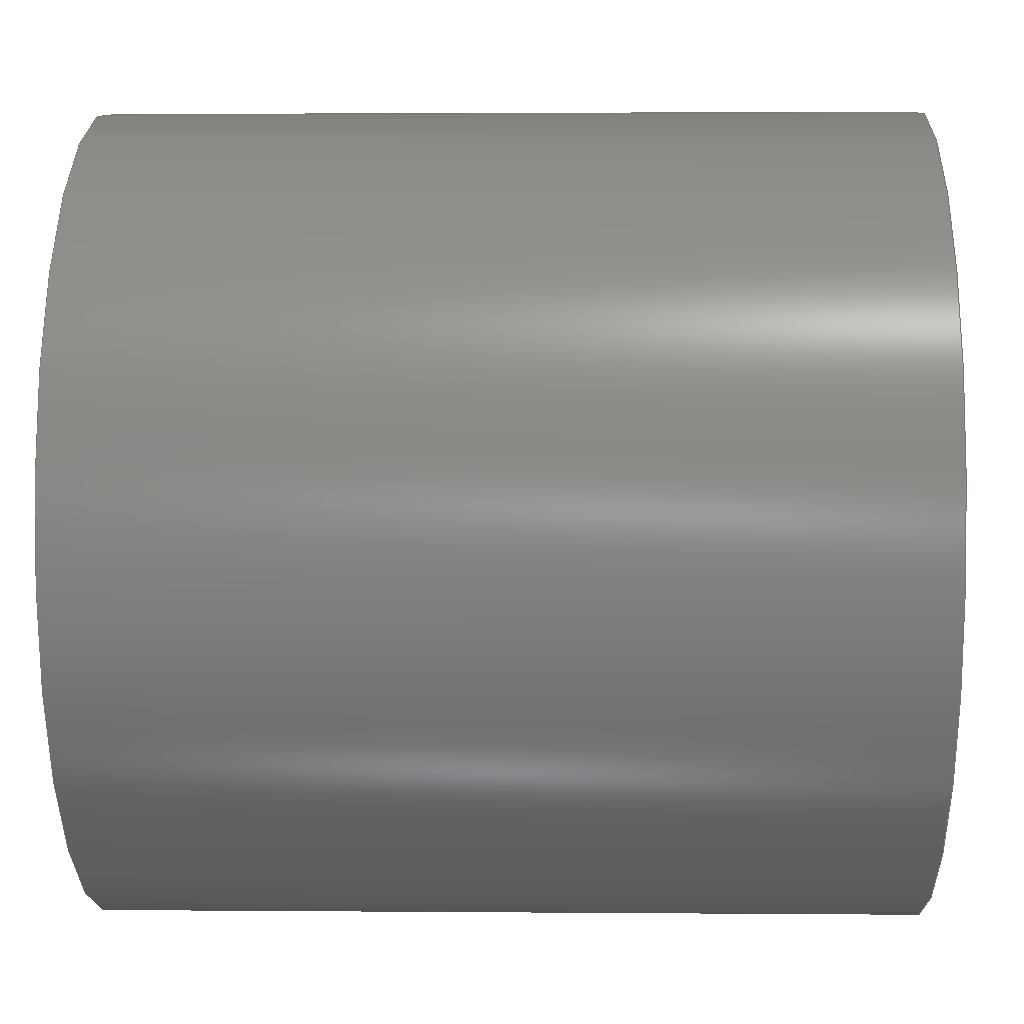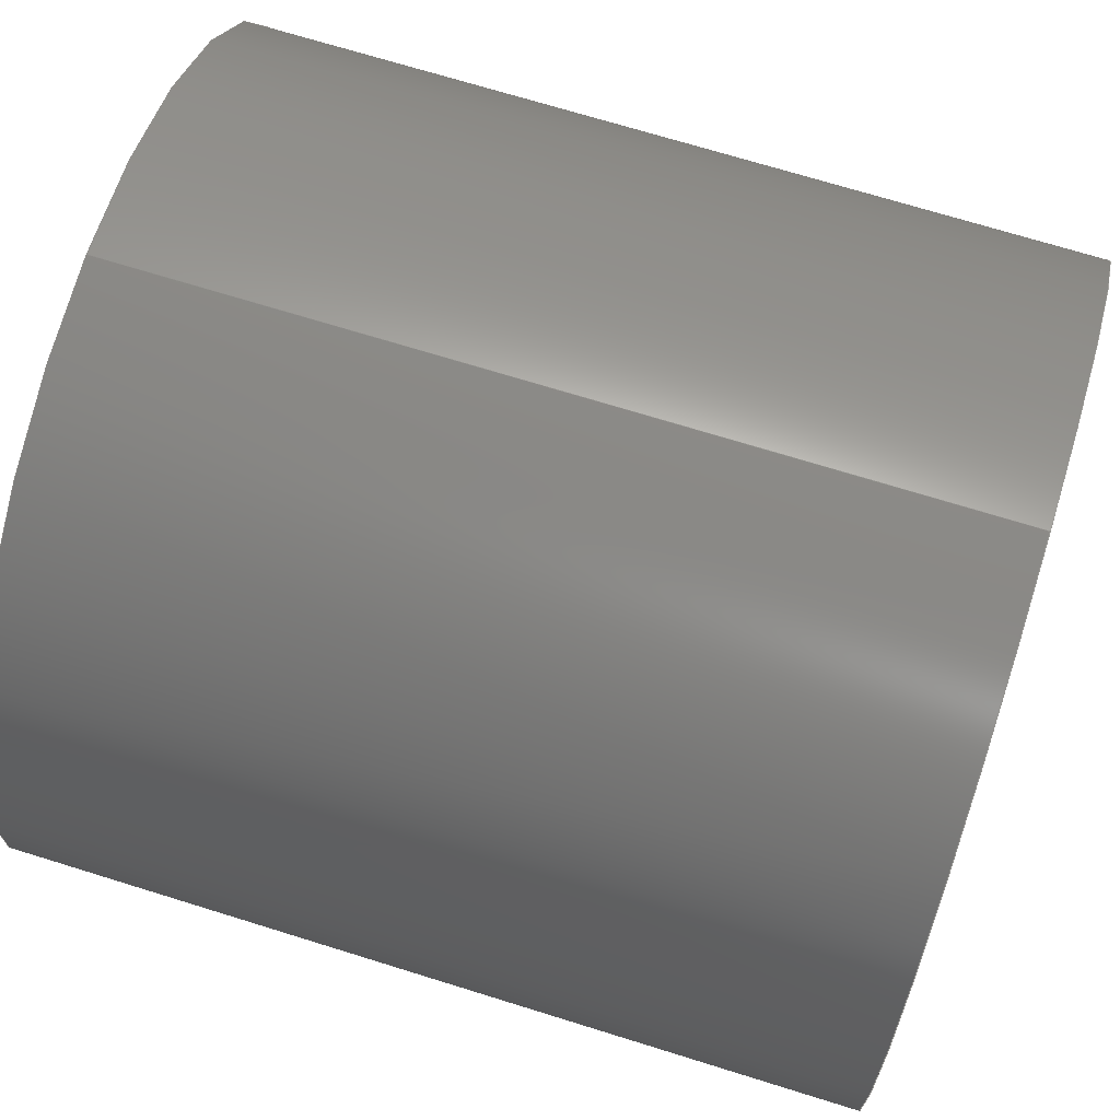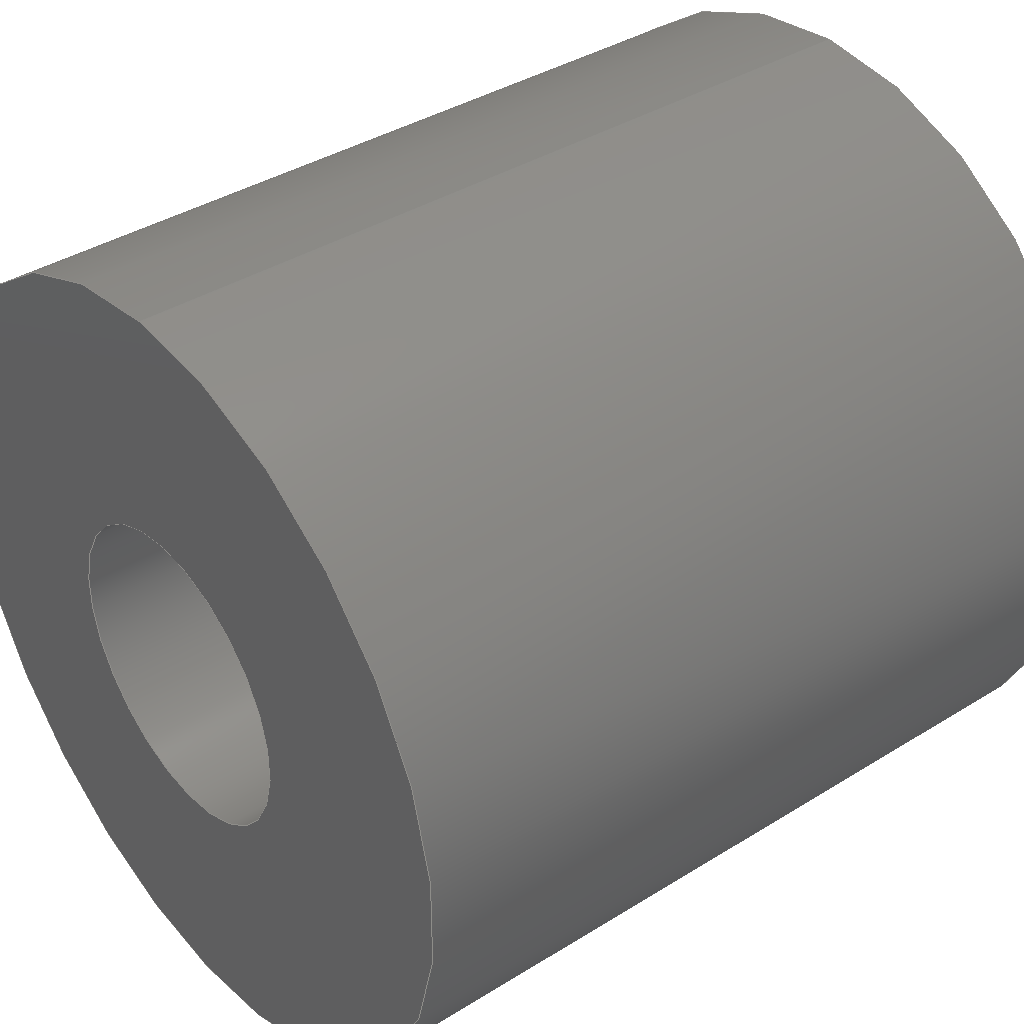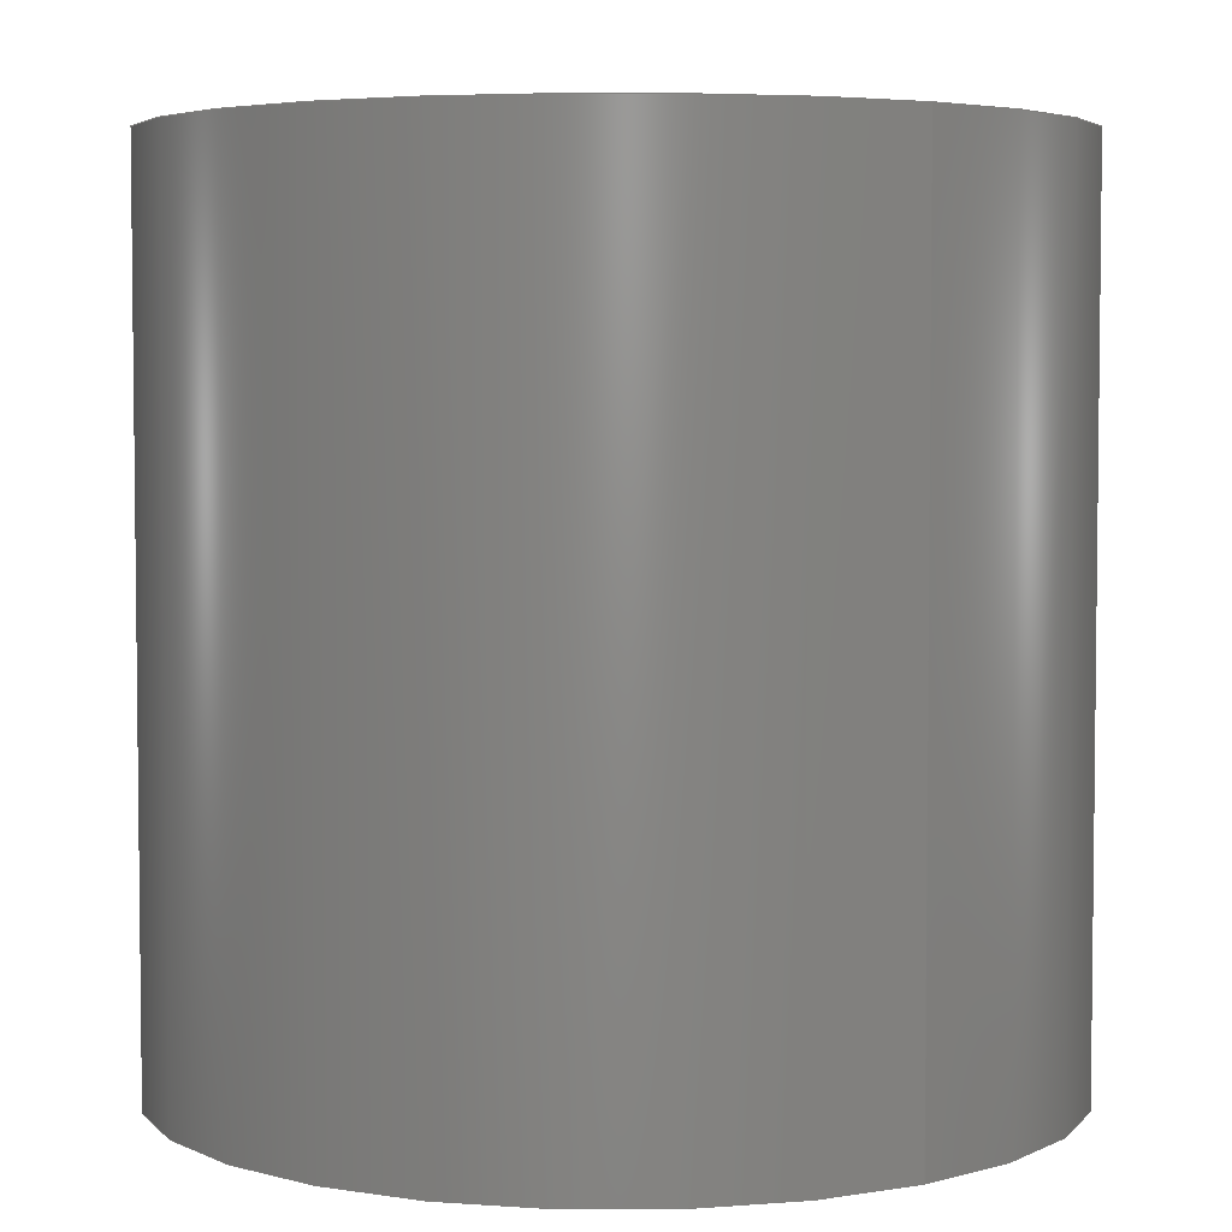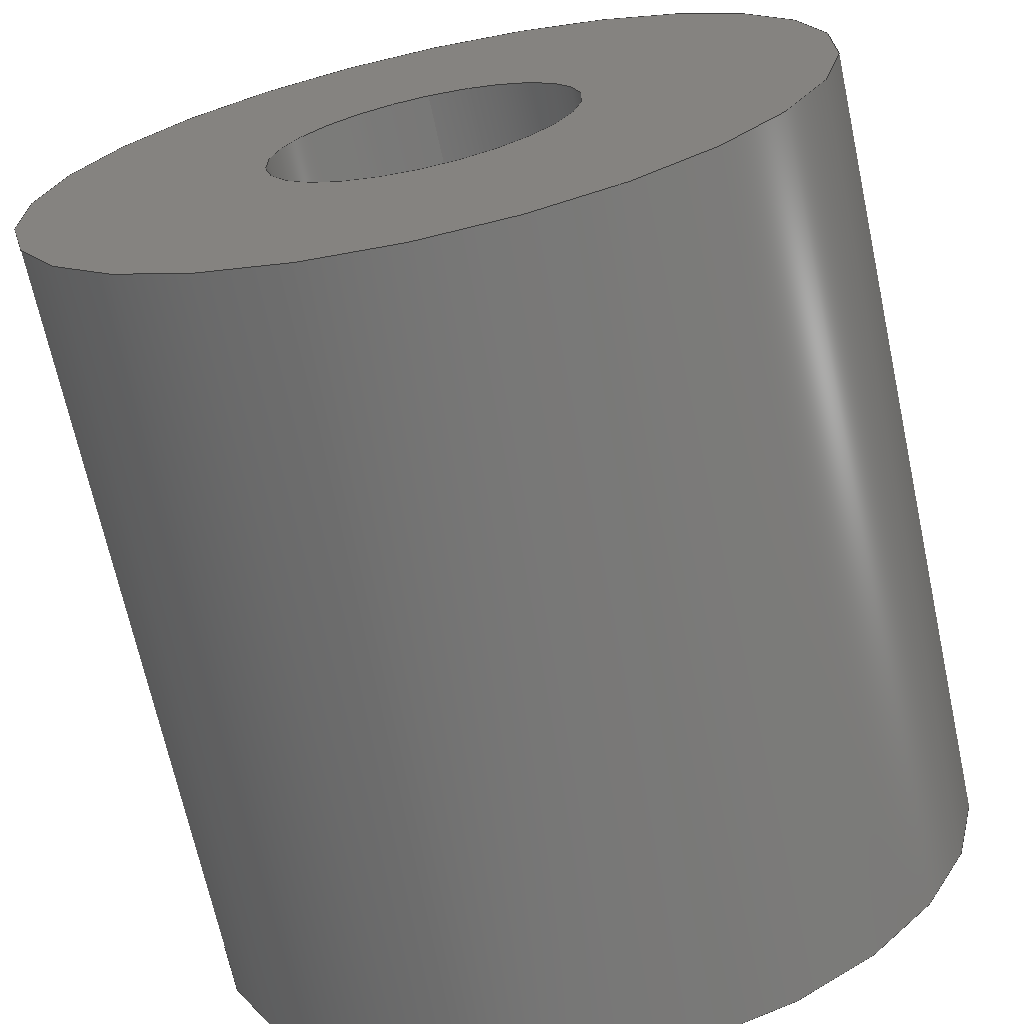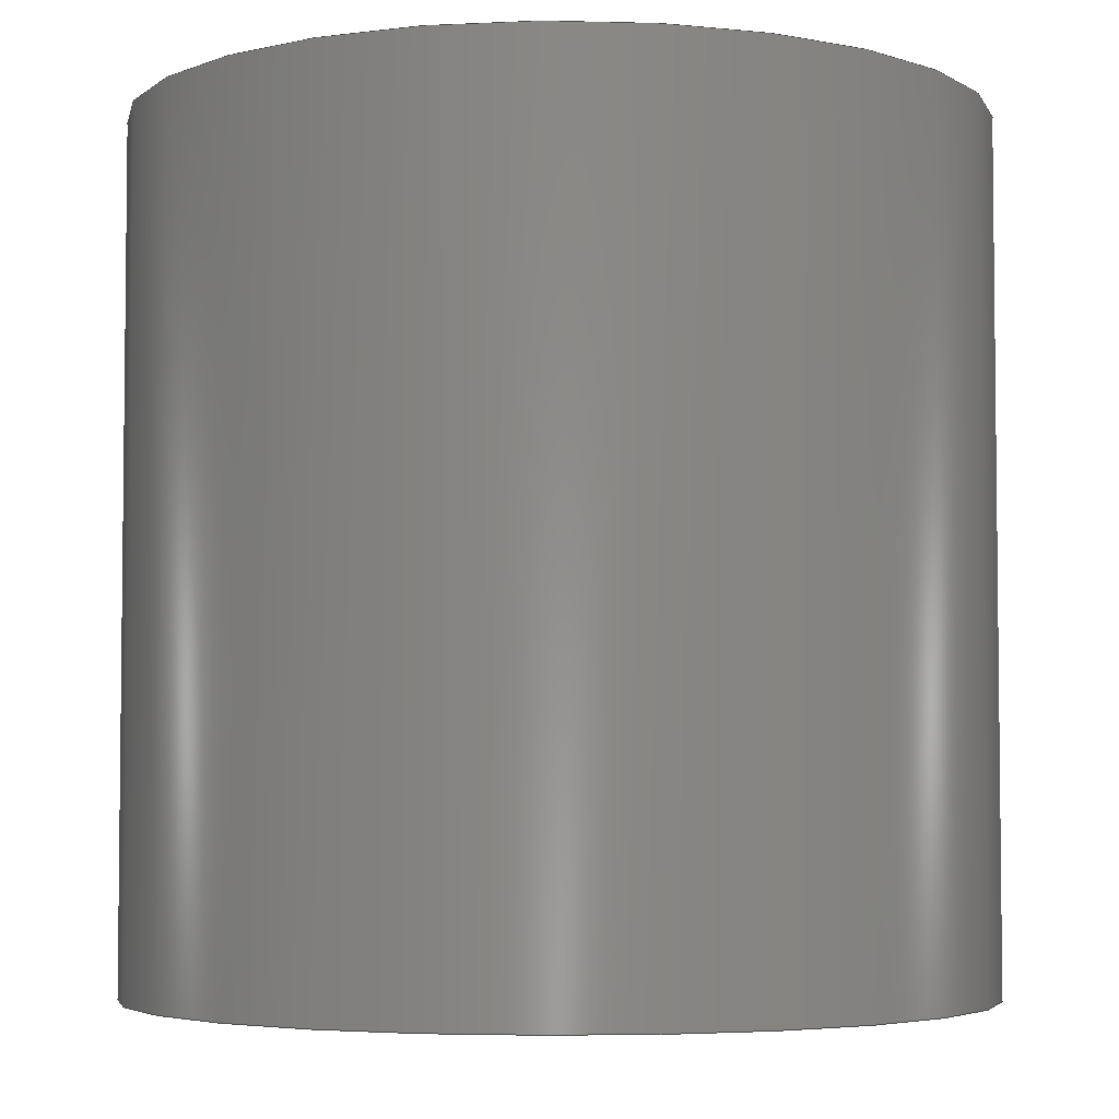
<metadata>
{"format":"step","ext":"step","renderer":"f3d","projection":"perspective","resolution":1024,"background":"white","views":[{"elev":2.7,"azim":91.7,"up":"+Z"},{"elev":70.4,"azim":-72.7,"up":"+Z"},{"elev":38.3,"azim":51.7,"up":"+Z"},{"elev":4.4,"azim":-35.1,"up":"+Y"},{"elev":-68.8,"azim":-167.8,"up":"+Z"},{"elev":-4.3,"azim":112.9,"up":"+Y"}]}
</metadata>
<code>
ISO-10303-21;
DATA;
#1=MECHANICAL_DESIGN_GEOMETRIC_PRESENTATION_REPRESENTATION('',(#71,#72,
#73,#74,#75),#166);
#2=SHAPE_REPRESENTATION_RELATIONSHIP('SRR','None',#176,#3);
#3=ADVANCED_BREP_SHAPE_REPRESENTATION('',(#4),#165);
#4=MANIFOLD_SOLID_BREP('Solid1',#80);
#5=LINE('',#154,#7);
#6=LINE('',#158,#8);
#7=VECTOR('',#128,0.25);
#8=VECTOR('',#133,0.097);
#9=CYLINDRICAL_SURFACE('',#105,0.25);
#10=CYLINDRICAL_SURFACE('',#108,0.097);
#11=FACE_BOUND('',#18,.T.);
#12=FACE_BOUND('',#22,.T.);
#13=FACE_OUTER_BOUND('',#17,.T.);
#14=FACE_OUTER_BOUND('',#19,.T.);
#15=FACE_OUTER_BOUND('',#20,.T.);
#16=FACE_OUTER_BOUND('',#21,.T.);
#17=EDGE_LOOP('',(#49,#50));
#18=EDGE_LOOP('',(#51,#52));
#19=EDGE_LOOP('',(#53,#54,#55,#56,#57,#58));
#20=EDGE_LOOP('',(#59,#60,#61,#62,#63,#64));
#21=EDGE_LOOP('',(#65,#66));
#22=EDGE_LOOP('',(#67,#68));
#23=CIRCLE('',#101,0.25);
#24=CIRCLE('',#102,0.25);
#25=CIRCLE('',#103,0.097);
#26=CIRCLE('',#104,0.097);
#27=CIRCLE('',#106,0.25);
#28=CIRCLE('',#107,0.25);
#29=CIRCLE('',#109,0.097);
#30=CIRCLE('',#110,0.097);
#31=VERTEX_POINT('',#142);
#32=VERTEX_POINT('',#143);
#33=VERTEX_POINT('',#146);
#34=VERTEX_POINT('',#147);
#35=VERTEX_POINT('',#151);
#36=VERTEX_POINT('',#152);
#37=VERTEX_POINT('',#157);
#38=VERTEX_POINT('',#159);
#39=EDGE_CURVE('',#31,#32,#23,.T.);
#40=EDGE_CURVE('',#32,#31,#24,.T.);
#41=EDGE_CURVE('',#33,#34,#25,.T.);
#42=EDGE_CURVE('',#34,#33,#26,.T.);
#43=EDGE_CURVE('',#35,#36,#27,.T.);
#44=EDGE_CURVE('',#36,#32,#5,.T.);
#45=EDGE_CURVE('',#36,#35,#28,.T.);
#46=EDGE_CURVE('',#34,#37,#6,.T.);
#47=EDGE_CURVE('',#38,#37,#29,.T.);
#48=EDGE_CURVE('',#37,#38,#30,.T.);
#49=ORIENTED_EDGE('',*,*,#39,.T.);
#50=ORIENTED_EDGE('',*,*,#40,.T.);
#51=ORIENTED_EDGE('',*,*,#41,.F.);
#52=ORIENTED_EDGE('',*,*,#42,.F.);
#53=ORIENTED_EDGE('',*,*,#43,.T.);
#54=ORIENTED_EDGE('',*,*,#44,.T.);
#55=ORIENTED_EDGE('',*,*,#39,.F.);
#56=ORIENTED_EDGE('',*,*,#40,.F.);
#57=ORIENTED_EDGE('',*,*,#44,.F.);
#58=ORIENTED_EDGE('',*,*,#45,.T.);
#59=ORIENTED_EDGE('',*,*,#41,.T.);
#60=ORIENTED_EDGE('',*,*,#46,.T.);
#61=ORIENTED_EDGE('',*,*,#47,.F.);
#62=ORIENTED_EDGE('',*,*,#48,.F.);
#63=ORIENTED_EDGE('',*,*,#46,.F.);
#64=ORIENTED_EDGE('',*,*,#42,.T.);
#65=ORIENTED_EDGE('',*,*,#43,.F.);
#66=ORIENTED_EDGE('',*,*,#45,.F.);
#67=ORIENTED_EDGE('',*,*,#47,.T.);
#68=ORIENTED_EDGE('',*,*,#48,.T.);
#69=PLANE('',#100);
#70=PLANE('',#111);
#71=STYLED_ITEM('',(#186),#76);
#72=STYLED_ITEM('',(#186),#77);
#73=STYLED_ITEM('',(#186),#78);
#74=STYLED_ITEM('',(#186),#79);
#75=STYLED_ITEM('',(#185),#4);
#76=ADVANCED_FACE('',(#13,#11),#69,.T.);
#77=ADVANCED_FACE('',(#14),#9,.T.);
#78=ADVANCED_FACE('',(#15),#10,.F.);
#79=ADVANCED_FACE('',(#16,#12),#70,.F.);
#80=CLOSED_SHELL('',(#76,#77,#78,#79));
#81=DERIVED_UNIT_ELEMENT(#83,1);
#82=DERIVED_UNIT_ELEMENT(#170,3);
#83=(
MASS_UNIT()
NAMED_UNIT(*)
SI_UNIT($,.GRAM.)
);
#84=DERIVED_UNIT((#81,#82));
#85=MEASURE_REPRESENTATION_ITEM('density measure',
POSITIVE_RATIO_MEASURE(1.06),#84);
#86=PROPERTY_DEFINITION_REPRESENTATION(#91,#88);
#87=PROPERTY_DEFINITION_REPRESENTATION(#92,#89);
#88=REPRESENTATION('material name',(#90),#165);
#89=REPRESENTATION('density',(#85),#165);
#90=DESCRIPTIVE_REPRESENTATION_ITEM('ABS Plastic','ABS Plastic');
#91=PROPERTY_DEFINITION('material property','material name',#178);
#92=PROPERTY_DEFINITION('material property','density of part',#178);
#93=DATE_TIME_ROLE('creation_date');
#94=APPLIED_DATE_AND_TIME_ASSIGNMENT(#95,#93,(#178));
#95=DATE_AND_TIME(#96,#97);
#96=CALENDAR_DATE(2010,28,4);
#97=LOCAL_TIME(13,56,24,#98);
#98=COORDINATED_UNIVERSAL_TIME_OFFSET(0,0,.BEHIND.);
#99=AXIS2_PLACEMENT_3D('placement',#140,#112,#113);
#100=AXIS2_PLACEMENT_3D('',#141,#114,#115);
#101=AXIS2_PLACEMENT_3D('',#144,#116,#117);
#102=AXIS2_PLACEMENT_3D('',#145,#118,#119);
#103=AXIS2_PLACEMENT_3D('',#148,#120,#121);
#104=AXIS2_PLACEMENT_3D('',#149,#122,#123);
#105=AXIS2_PLACEMENT_3D('',#150,#124,#125);
#106=AXIS2_PLACEMENT_3D('',#153,#126,#127);
#107=AXIS2_PLACEMENT_3D('',#155,#129,#130);
#108=AXIS2_PLACEMENT_3D('',#156,#131,#132);
#109=AXIS2_PLACEMENT_3D('',#160,#134,#135);
#110=AXIS2_PLACEMENT_3D('',#161,#136,#137);
#111=AXIS2_PLACEMENT_3D('',#162,#138,#139);
#112=DIRECTION('axis',(0,0,1));
#113=DIRECTION('refdir',(1,0,0));
#114=DIRECTION('center_axis',(0,1,0));
#115=DIRECTION('ref_axis',(0,0,1));
#116=DIRECTION('center_axis',(0,1,0));
#117=DIRECTION('ref_axis',(0,0,1));
#118=DIRECTION('center_axis',(0,1,0));
#119=DIRECTION('ref_axis',(0,0,1));
#120=DIRECTION('center_axis',(0,1,0));
#121=DIRECTION('ref_axis',(0,0,1));
#122=DIRECTION('center_axis',(0,1,0));
#123=DIRECTION('ref_axis',(0,0,1));
#124=DIRECTION('center_axis',(0,-1,0));
#125=DIRECTION('ref_axis',(0,0,-1));
#126=DIRECTION('center_axis',(0,1,0));
#127=DIRECTION('ref_axis',(0,0,1));
#128=DIRECTION('',(0,1,0));
#129=DIRECTION('center_axis',(0,1,0));
#130=DIRECTION('ref_axis',(0,0,1));
#131=DIRECTION('center_axis',(0,-1,0));
#132=DIRECTION('ref_axis',(0,0,-1));
#133=DIRECTION('',(0,-1,0));
#134=DIRECTION('center_axis',(0,1,0));
#135=DIRECTION('ref_axis',(0,0,1));
#136=DIRECTION('center_axis',(0,1,0));
#137=DIRECTION('ref_axis',(0,0,1));
#138=DIRECTION('center_axis',(0,1,0));
#139=DIRECTION('ref_axis',(0,0,1));
#140=CARTESIAN_POINT('',(0,0,0));
#141=CARTESIAN_POINT('Origin',(0,0.25,0));
#142=CARTESIAN_POINT('',(0,0.25,-0.25));
#143=CARTESIAN_POINT('',(-3.062e-17,0.25,0.25));
#144=CARTESIAN_POINT('Origin',(0,0.25,0));
#145=CARTESIAN_POINT('Origin',(0,0.25,0));
#146=CARTESIAN_POINT('',(0,0.25,-0.097));
#147=CARTESIAN_POINT('',(-1.188e-17,0.25,0.097));
#148=CARTESIAN_POINT('Origin',(0,0.25,0));
#149=CARTESIAN_POINT('Origin',(0,0.25,0));
#150=CARTESIAN_POINT('Origin',(0,0.25,0));
#151=CARTESIAN_POINT('',(0,-0.25,-0.25));
#152=CARTESIAN_POINT('',(-3.062e-17,-0.25,0.25));
#153=CARTESIAN_POINT('Origin',(0,-0.25,0));
#154=CARTESIAN_POINT('',(-3.062e-17,0.25,0.25));
#155=CARTESIAN_POINT('Origin',(0,-0.25,0));
#156=CARTESIAN_POINT('Origin',(0,0.25,0));
#157=CARTESIAN_POINT('',(-1.188e-17,-0.25,0.097));
#158=CARTESIAN_POINT('',(-1.188e-17,0.25,0.097));
#159=CARTESIAN_POINT('',(0,-0.25,-0.097));
#160=CARTESIAN_POINT('Origin',(0,-0.25,0));
#161=CARTESIAN_POINT('Origin',(0,-0.25,0));
#162=CARTESIAN_POINT('Origin',(0,-0.25,0));
#163=UNCERTAINTY_MEASURE_WITH_UNIT(LENGTH_MEASURE(0.0003937),
#168,'DISTANCE_ACCURACY_VALUE',
'Maximum model space distance between geometric entities at asserted c
onnectivities');
#164=UNCERTAINTY_MEASURE_WITH_UNIT(LENGTH_MEASURE(0.0003937),
#168,'DISTANCE_ACCURACY_VALUE',
'Maximum model space distance between geometric entities at asserted c
onnectivities');
#165=(
GEOMETRIC_REPRESENTATION_CONTEXT(3)
GLOBAL_UNCERTAINTY_ASSIGNED_CONTEXT((#163))
GLOBAL_UNIT_ASSIGNED_CONTEXT((#168,#173,#172))
REPRESENTATION_CONTEXT('','3D')
);
#166=(
GEOMETRIC_REPRESENTATION_CONTEXT(3)
GLOBAL_UNCERTAINTY_ASSIGNED_CONTEXT((#164))
GLOBAL_UNIT_ASSIGNED_CONTEXT((#168,#173,#172))
REPRESENTATION_CONTEXT('','3D')
);
#167=DIMENSIONAL_EXPONENTS(1,0,0,0,0,0,0);
#168=(
CONVERSION_BASED_UNIT('inch',#171)
LENGTH_UNIT()
NAMED_UNIT(#167)
);
#169=(
LENGTH_UNIT()
NAMED_UNIT(*)
SI_UNIT(.MILLI.,.METRE.)
);
#170=(
LENGTH_UNIT()
NAMED_UNIT(*)
SI_UNIT(.CENTI.,.METRE.)
);
#171=LENGTH_MEASURE_WITH_UNIT(LENGTH_MEASURE(25.4),#169);
#172=(
NAMED_UNIT(*)
SI_UNIT($,.STERADIAN.)
SOLID_ANGLE_UNIT()
);
#173=(
NAMED_UNIT(*)
PLANE_ANGLE_UNIT()
SI_UNIT($,.RADIAN.)
);
#174=SHAPE_DEFINITION_REPRESENTATION(#175,#176);
#175=PRODUCT_DEFINITION_SHAPE('',$,#178);
#176=SHAPE_REPRESENTATION('',(#99),#165);
#177=PRODUCT_DEFINITION_CONTEXT('part definition',#182,'design');
#178=PRODUCT_DEFINITION('Spacer (Nylon), 0.5''''_MIR_MIR',
'Spacer (Nylon), 0.5''''_MIR_MIR',#179,#177);
#179=PRODUCT_DEFINITION_FORMATION('',$,#184);
#180=PRODUCT_RELATED_PRODUCT_CATEGORY('Spacer (Nylon), 0.5''''_MIR_M
IR','Spacer (Nylon), 0.5''''_MIR_MIR',(#184));
#181=APPLICATION_PROTOCOL_DEFINITION('international standard',
'automotive_design',2009,#182);
#182=APPLICATION_CONTEXT(
'Core Data for Automotive Mechanical Design Process');
#183=PRODUCT_CONTEXT('part definition',#182,'mechanical');
#184=PRODUCT('Spacer (Nylon), 0.5''''_MIR_MIR',
'Spacer (Nylon), 0.5''''_MIR_MIR',$,(#183));
#185=PRESENTATION_STYLE_ASSIGNMENT((#187));
#186=PRESENTATION_STYLE_ASSIGNMENT((#188));
#187=SURFACE_STYLE_USAGE(.BOTH.,#189);
#188=SURFACE_STYLE_USAGE(.BOTH.,#190);
#189=SURFACE_SIDE_STYLE('',(#191));
#190=SURFACE_SIDE_STYLE('',(#192));
#191=SURFACE_STYLE_FILL_AREA(#193);
#192=SURFACE_STYLE_FILL_AREA(#194);
#193=FILL_AREA_STYLE('',(#195));
#194=FILL_AREA_STYLE('',(#196));
#195=FILL_AREA_STYLE_COLOUR('',#197);
#196=FILL_AREA_STYLE_COLOUR('',#198);
#197=COLOUR_RGB('',1,1,1);
#198=COLOUR_RGB('',1,1,1);
ENDSEC;
END-ISO-10303-21;

</code>
